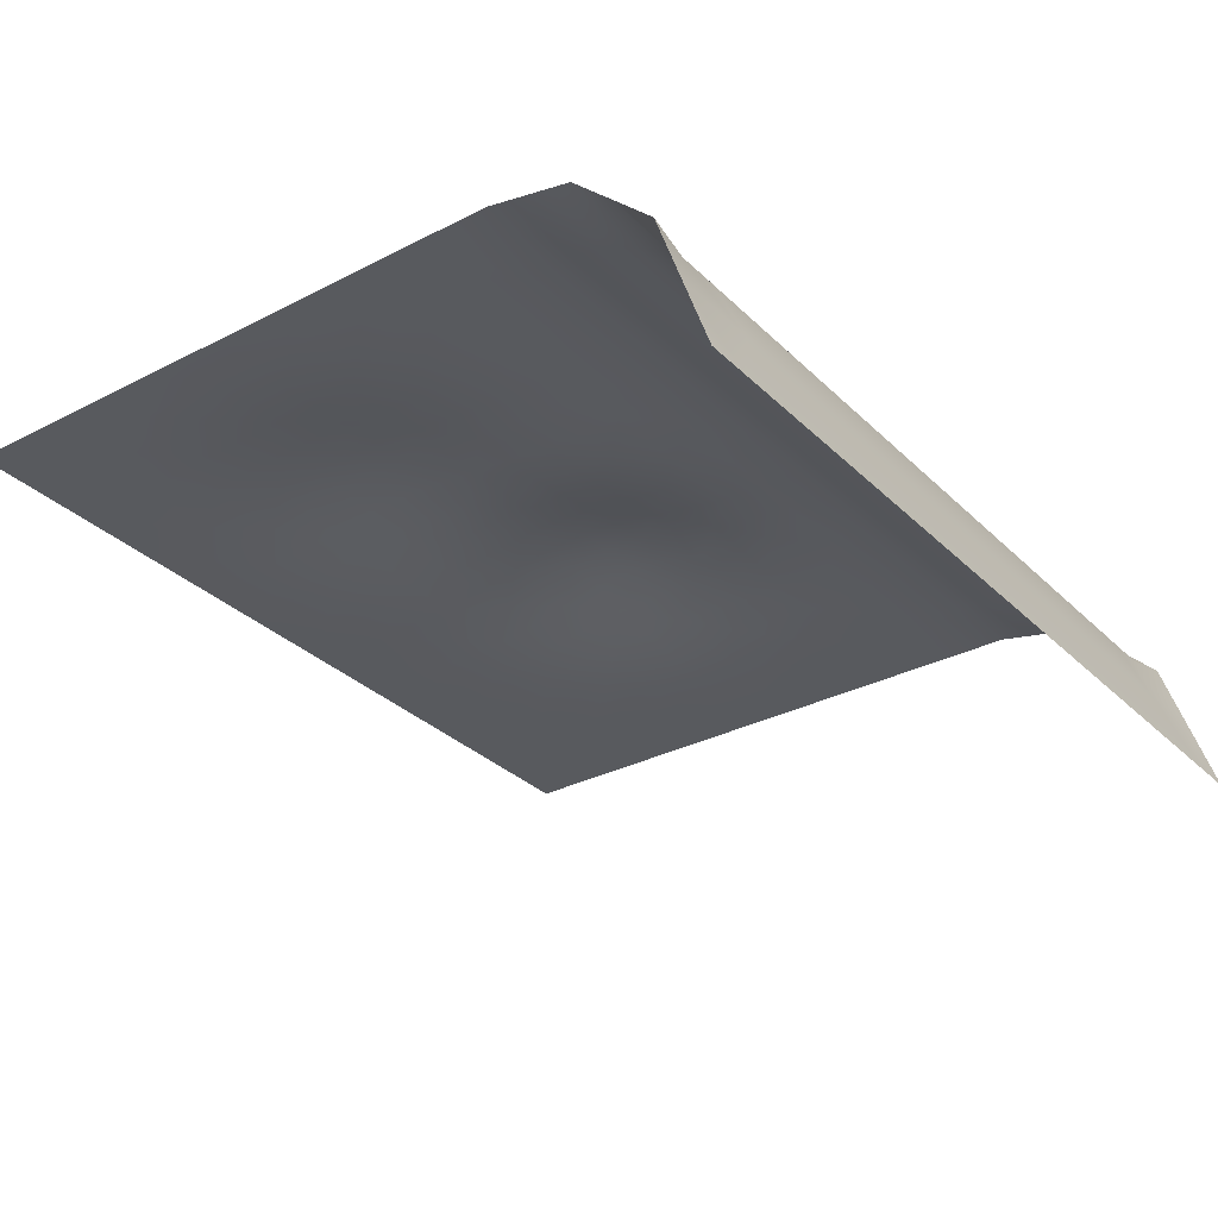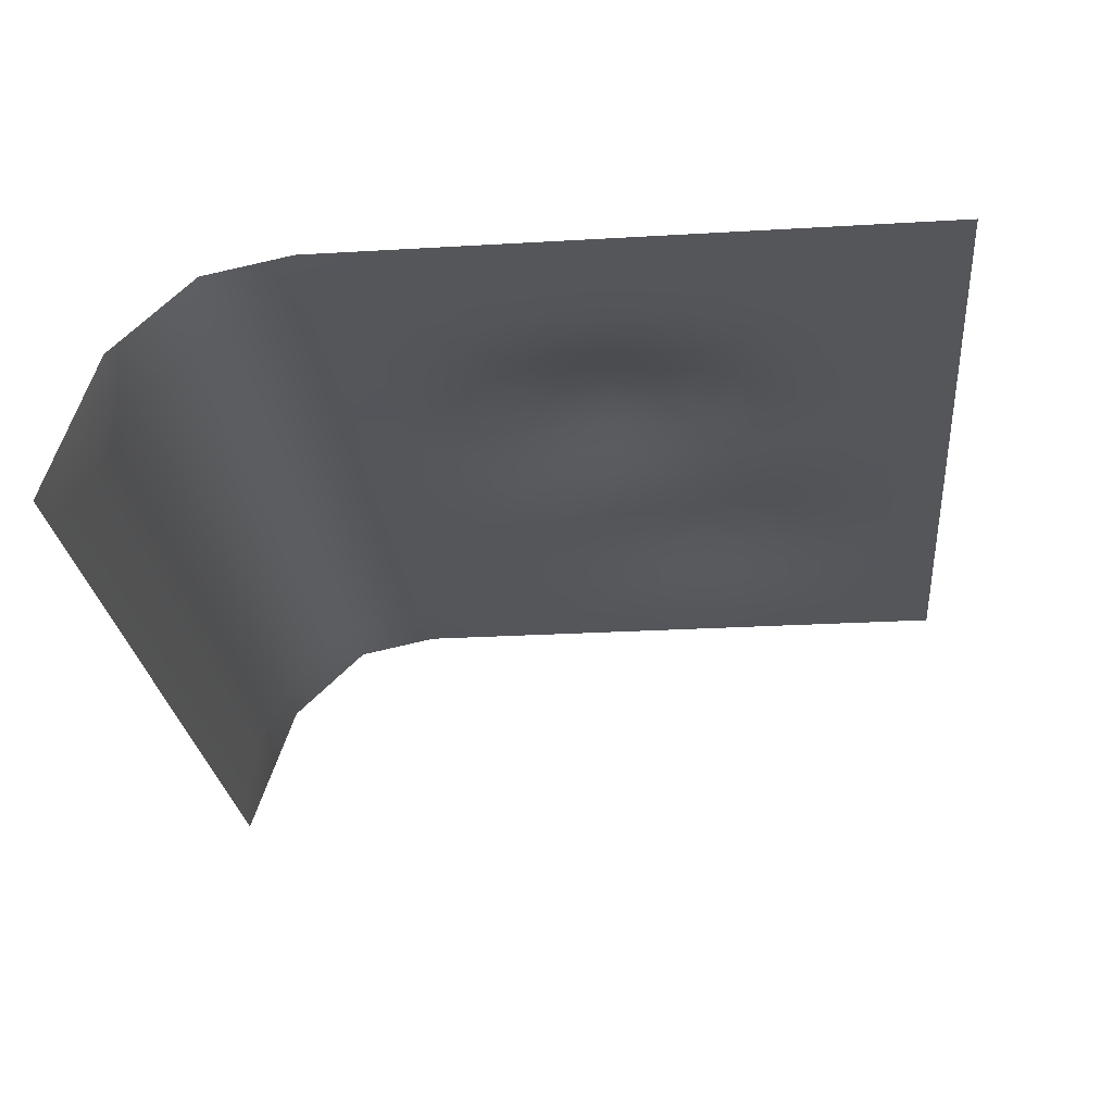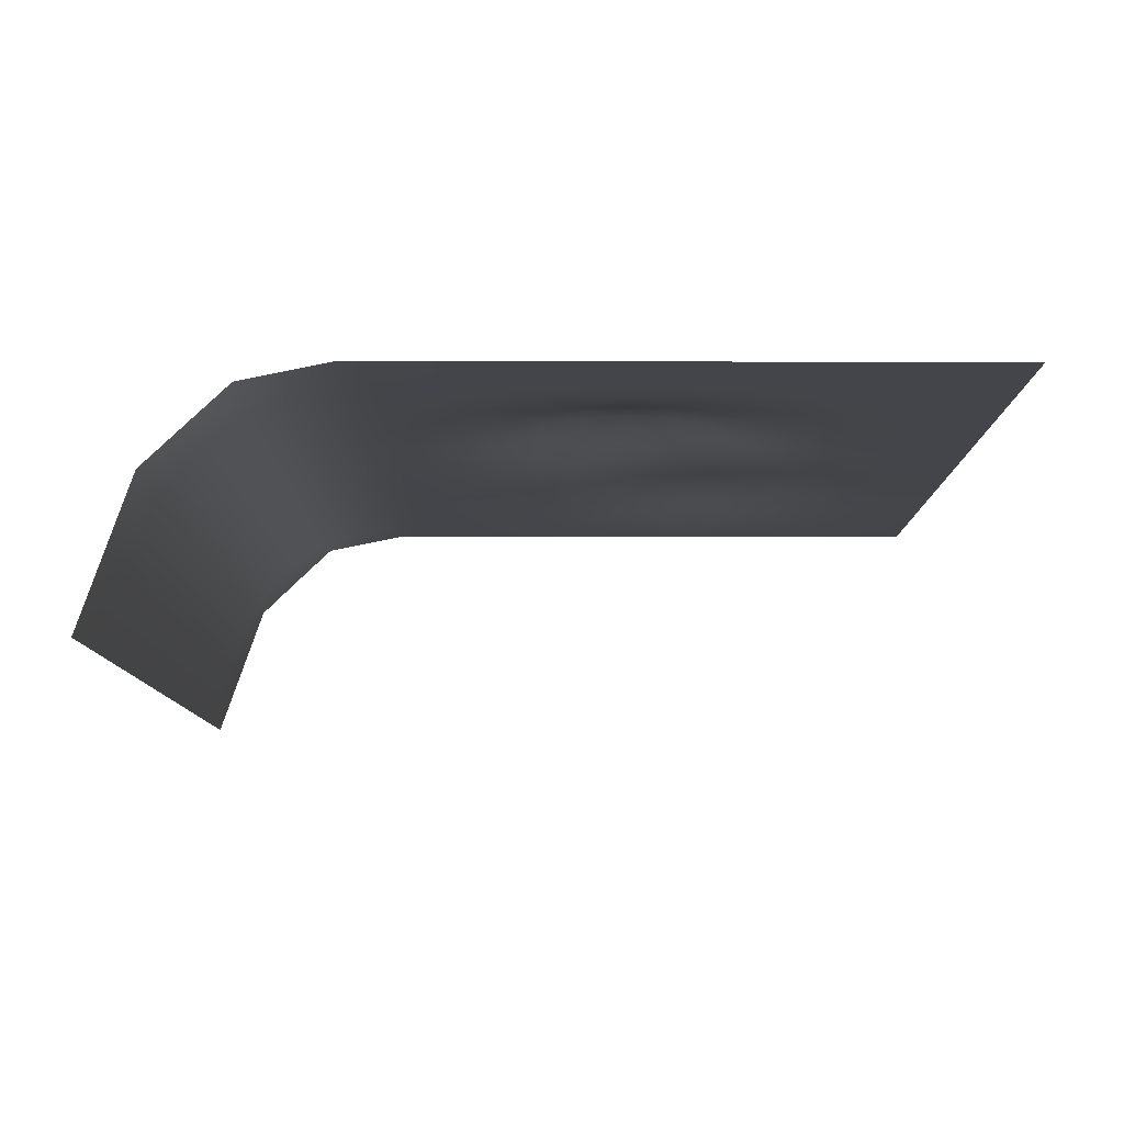
<metadata>
{"format":"obj","ext":"obj","renderer":"f3d","projection":"perspective","resolution":1024,"background":"white","views":[{"elev":-31.0,"azim":126.4,"up":"+Y"},{"elev":-25.6,"azim":-84.6,"up":"+Y"},{"elev":-9.3,"azim":-90.2,"up":"+Y"}]}
</metadata>
<code>
g default
v -3 -0 3
v -2.4 -0 3
v -1.8 -0 3
v -1.2 -0 3
v -0.6 -0 3
v 0 -0 3
v 0.6 -0 3
v 1.2 -0 3
v 1.8 -0 3
v 2.4 -0 3
v 3 -0 3
v -3 -0 2.4
v -2.4 -0 2.4
v -1.8 2.3e-05 2.4
v -1.2 0.000369 2.4
v -0.6 0.001433 2.4
v 0 0.001319 2.4
v 0.6 0.007461 2.4
v 1.2 0.01482 2.4
v 1.8 0.007438 2.4
v 2.4 0.00095 2.4
v 3 -0 2.4
v -3 -0 1.8
v -2.4 2.3e-05 1.8
v -1.8 0.001765 1.8
v -1.2 0.01382 1.8
v -0.6 0.02773 1.8
v 0 0.02123 1.8
v 0.6 0.05053 1.8
v 1.2 0.07911 1.8
v 1.8 0.04877 1.8
v 2.4 0.007438 1.8
v 3 -0 1.8
v -3 -0 1.2
v -2.4 0.000369 1.2
v -1.8 0.01382 1.2
v -1.2 0.09059 1.2
v -0.6 0.1477 1.2
v 0 0.1052 1.2
v 0.6 0.09288 1.2
v 1.2 0.1224 1.2
v 1.8 0.07909 1.2
v 2.4 0.01482 1.2
v 3 -0 1.2
v -3 -0 0.6
v -2.4 0.001421 0.6
v -1.8 0.02753 0.6
v -1.2 0.1469 0.6
v -0.6 0.2269 0.6
v 0 0.1542 0.6
v 0.6 0.07627 0.6
v 1.2 0.08051 0.6
v 1.8 0.04877 0.6
v 2.4 0.007438 0.6
v 3 -0 0.6
v -3 0 0
v -2.4 0.000369 -0
v -1.8 0.01382 -0
v -1.2 0.09059 -0
v -0.6 0.1469 -0
v 0 0.09152 -0
v 0.6 0.02125 -0
v 1.2 0.01519 -0
v 1.8 0.007438 -0
v 2.4 0.00095 -0
v 3 0 0
v -3 0 -0.6
v -2.4 2.3e-05 -0.6
v -1.8 0.001765 -0.6
v -1.2 0.01382 -0.6
v -0.6 0.02753 -0.6
v 0 0.01383 -0.6
v 0.6 0.001964 -0.6
v 1.2 0.000788 -0.6
v 1.8 0.000199 -0.6
v 2.4 1.3e-05 -0.6
v 3 0 -0.6
v -3 0 -1.2
v -2.4 -0.01542 -1.2
v -1.8 -0.01539 -1.2
v -1.2 -0.01505 -1.2
v -0.6 -0.014 -1.2
v 0 -0.01505 -1.2
v 0.6 -0.01539 -1.2
v 1.2 -0.01542 -1.2
v 1.8 -0.01542 -1.2
v 2.4 -0.01542 -1.2
v 3 0 -1.2
v -3 -0.1233 -1.8
v -2.4 -0.1737 -1.794
v -1.8 -0.1737 -1.794
v -1.2 -0.1737 -1.794
v -0.6 -0.1737 -1.794
v 0 -0.1737 -1.794
v 0.6 -0.1737 -1.794
v 1.2 -0.1737 -1.794
v 1.8 -0.1737 -1.794
v 2.4 -0.1737 -1.794
v 3 -0.1233 -1.8
v -3 -0.6496 -2.354
v -2.4 -0.708 -2.327
v -1.8 -0.708 -2.327
v -1.2 -0.708 -2.327
v -0.6 -0.708 -2.327
v 0 -0.708 -2.327
v 0.6 -0.708 -2.327
v 1.2 -0.708 -2.327
v 1.8 -0.708 -2.327
v 2.4 -0.708 -2.327
v 3 -0.6496 -2.354
v -3 -1.643 -2.697
v -2.4 -1.643 -2.697
v -1.8 -1.643 -2.697
v -1.2 -1.643 -2.697
v -0.6 -1.643 -2.697
v 0 -1.643 -2.697
v 0.6 -1.643 -2.697
v 1.2 -1.643 -2.697
v 1.8 -1.643 -2.697
v 2.4 -1.643 -2.697
v 3 -1.643 -2.697
v -2.7 -0 3
v -3 -0 2.7
v -2.1 -0 3
v -2.4 -0 2.7
v -1.5 -0 3
v -1.8 -0 2.7
v -0.9 -0 3
v -1.2 -0 2.7
v -0.3 -0 3
v -0.6 -0 2.7
v 0.3 -0 3
v 0 5e-05 2.7
v 0.9 -0 3
v 0.6 0.000795 2.7
v 1.5 -0 3
v 1.2 0.003059 2.7
v 2.1 -0 3
v 1.8 0.000795 2.7
v 2.7 -0 3
v 2.4 5e-05 2.7
v 3 -0 2.7
v -2.7 -0 2.4
v -3 -0 2.1
v -2.1 -0 2.4
v -2.4 -0 2.1
v -1.5 9.4e-05 2.4
v -1.8 9.4e-05 2.1
v -0.9 0.00101 2.4
v -1.2 0.001478 2.1
v -0.3 0.00106 2.4
v -0.6 0.005733 2.1
v 0.3 0.003642 2.4
v 0 0.005026 2.1
v 0.9 0.01221 2.4
v 0.6 0.02587 2.1
v 1.5 0.01221 2.4
v 1.2 0.04399 2.1
v 2.1 0.003548 2.4
v 1.8 0.02577 2.1
v 2.7 5e-05 2.4
v 2.4 0.003548 2.1
v 3 -0 2.1
v -2.7 -0 1.8
v -3 -0 1.5
v -2.1 9.4e-05 1.8
v -2.4 9.4e-05 1.5
v -1.5 0.006591 1.8
v -1.8 0.006591 1.5
v -0.9 0.02269 1.8
v -1.2 0.04788 1.5
v -0.3 0.02347 1.8
v -0.6 0.08225 1.5
v 0.3 0.03235 1.8
v 0 0.05999 1.5
v 0.9 0.06947 1.8
v 0.6 0.07595 1.5
v 1.5 0.06938 1.8
v 1.2 0.1087 1.5
v 2.1 0.02577 1.8
v 1.8 0.06938 1.5
v 2.7 0.000795 1.8
v 2.4 0.01221 1.5
v 3 -0 1.5
v -2.7 -0 1.2
v -3 -0 0.9
v -2.1 0.001478 1.2
v -2.4 0.00101 0.9
v -1.5 0.04788 1.2
v -1.8 0.02269 0.9
v -0.9 0.1289 1.2
v -1.2 0.1289 0.9
v -0.3 0.1318 1.2
v -0.6 0.2023 0.9
v 0.3 0.09175 1.2
v 0 0.1409 0.9
v 0.9 0.1101 1.2
v 0.6 0.09203 0.9
v 1.5 0.1086 1.2
v 1.2 0.1096 0.9
v 2.1 0.04399 1.2
v 1.8 0.06938 0.9
v 2.7 0.003059 1.2
v 2.4 0.01221 0.9
v 3 -0 0.9
v -2.7 -0 0.6
v -3 -0 0.3
v -2.1 0.005683 0.6
v -2.4 0.00101 0.3
v -1.5 0.08172 0.6
v -1.8 0.02269 0.3
v -0.9 0.2018 0.6
v -1.2 0.1289 0.3
v -0.3 0.2025 0.6
v -0.6 0.2018 0.3
v 0.3 0.1074 0.6
v 0 0.1323 0.3
v 0.9 0.07506 0.6
v 0.6 0.04845 0.3
v 1.5 0.06938 0.6
v 1.2 0.045 0.3
v 2.1 0.02577 0.6
v 1.8 0.02577 0.3
v 2.7 0.000795 0.6
v 2.4 0.003548 0.3
v 3 -0 0.3
v -2.7 0 -0
v -3 0 -0.3
v -2.1 0.001478 -0
v -2.4 9.4e-05 -0.3
v -1.5 0.04788 -0
v -1.8 0.006591 -0.3
v -0.9 0.1289 -0
v -1.2 0.04788 -0.3
v -0.3 0.1289 -0
v -0.6 0.08172 -0.3
v 0.3 0.05141 -0
v 0 0.04793 -0.3
v 0.9 0.01369 -0
v 0.6 0.007387 -0.3
v 1.5 0.01221 -0
v 1.2 0.003153 -0.3
v 2.1 0.003548 -0
v 1.8 0.000795 -0.3
v 2.7 5e-05 -0
v 2.4 5e-05 -0.3
v 3 0 -0.3
v -2.7 0 -0.6
v -3 0 -0.9
v -2.1 9.4e-05 -0.6
v -2.4 0 -0.9
v -1.5 0.006591 -0.6
v -1.8 9.4e-05 -0.9
v -0.9 0.02269 -0.6
v -1.2 0.001478 -0.9
v -0.3 0.02269 -0.6
v -0.6 0.005683 -0.9
v 0.3 0.006642 -0.6
v 0 0.001478 -0.9
v 0.9 0.000637 -0.6
v 0.6 9.4e-05 -0.9
v 1.5 0.000543 -0.6
v 1.2 0 -0.9
v 2.1 5e-05 -0.6
v 1.8 0 -0.9
v 2.7 0 -0.6
v 2.4 0 -0.9
v 3 0 -0.9
v -2.7 -0.01542 -1.2
v -3 -0.06166 -1.5
v -2.1 -0.01542 -1.2
v -2.4 -0.06166 -1.5
v -1.5 -0.01532 -1.2
v -1.8 -0.06166 -1.5
v -0.9 -0.01441 -1.2
v -1.2 -0.06166 -1.5
v -0.3 -0.01441 -1.2
v -0.6 -0.06166 -1.5
v 0.3 -0.01532 -1.2
v 0 -0.06166 -1.5
v 0.9 -0.01542 -1.2
v 0.6 -0.06166 -1.5
v 1.5 -0.01542 -1.2
v 1.2 -0.06166 -1.5
v 2.1 -0.01542 -1.2
v 1.8 -0.06166 -1.5
v 2.7 -0.01542 -1.2
v 2.4 -0.06166 -1.5
v 3 -0.06166 -1.5
v -2.7 -0.1737 -1.794
v -3 -0.3865 -2.077
v -2.1 -0.1737 -1.794
v -2.4 -0.3865 -2.077
v -1.5 -0.1737 -1.794
v -1.8 -0.3865 -2.077
v -0.9 -0.1737 -1.794
v -1.2 -0.3865 -2.077
v -0.3 -0.1737 -1.794
v -0.6 -0.3865 -2.077
v 0.3 -0.1737 -1.794
v 0 -0.3865 -2.077
v 0.9 -0.1737 -1.794
v 0.6 -0.3865 -2.077
v 1.5 -0.1737 -1.794
v 1.2 -0.3865 -2.077
v 2.1 -0.1737 -1.794
v 1.8 -0.3865 -2.077
v 2.7 -0.1737 -1.794
v 2.4 -0.3865 -2.077
v 3 -0.3865 -2.077
v -2.7 -0.708 -2.327
v -3 -1.146 -2.525
v -2.1 -0.708 -2.327
v -2.4 -1.146 -2.525
v -1.5 -0.708 -2.327
v -1.8 -1.146 -2.525
v -0.9 -0.708 -2.327
v -1.2 -1.146 -2.525
v -0.3 -0.708 -2.327
v -0.6 -1.146 -2.525
v 0.3 -0.708 -2.327
v 0 -1.146 -2.525
v 0.9 -0.708 -2.327
v 0.6 -1.146 -2.525
v 1.5 -0.708 -2.327
v 1.2 -1.146 -2.525
v 2.1 -0.708 -2.327
v 1.8 -1.146 -2.525
v 2.7 -0.708 -2.327
v 2.4 -1.146 -2.525
v 3 -1.146 -2.525
v -2.7 -1.643 -2.697
v -2.1 -1.643 -2.697
v -1.5 -1.643 -2.697
v -0.9 -1.643 -2.697
v -0.3 -1.643 -2.697
v 0.3 -1.643 -2.697
v 0.9 -1.643 -2.697
v 1.5 -1.643 -2.697
v 2.1 -1.643 -2.697
v 2.7 -1.643 -2.697
v -2.7 -0 2.7
v -2.1 -0 2.7
v -1.5 -0 2.7
v -0.9 -0 2.7
v -0.3 -0 2.7
v 0.3 0.000202 2.7
v 0.9 0.002174 2.7
v 1.5 0.002174 2.7
v 2.1 0.000202 2.7
v 2.7 -0 2.7
v -2.7 -0 2.1
v -2.1 -0 2.1
v -1.5 0.000375 2.1
v -0.9 0.004038 2.1
v -0.3 0.00424 2.1
v 0.3 0.01356 2.1
v 0.9 0.03798 2.1
v 1.5 0.03798 2.1
v 2.1 0.01318 2.1
v 2.7 0.000202 2.1
v -2.7 -0 1.5
v -2.1 0.000375 1.5
v -1.5 0.02449 1.5
v -0.9 0.07056 1.5
v -0.3 0.07266 1.5
v 0.3 0.06241 1.5
v 0.9 0.09667 1.5
v 1.5 0.0963 1.5
v 2.1 0.03798 1.5
v 2.7 0.002174 1.5
v -2.7 -0 0.9
v -2.1 0.004038 0.9
v -1.5 0.07056 0.9
v -0.9 0.1789 0.9
v -0.3 0.1809 0.9
v 0.3 0.1084 0.9
v 0.9 0.1003 0.9
v 1.5 0.0963 0.9
v 2.1 0.03798 0.9
v 2.7 0.002174 0.9
v -2.7 -0 0.3
v -2.1 0.004038 0.3
v -1.5 0.07056 0.3
v -0.9 0.1789 0.3
v -0.3 0.179 0.3
v 0.3 0.08368 0.3
v 0.9 0.04202 0.3
v 1.5 0.03798 0.3
v 2.1 0.01318 0.3
v 2.7 0.000202 0.3
v -2.7 0 -0.3
v -2.1 0.000375 -0.3
v -1.5 0.02449 -0.3
v -0.9 0.07056 -0.3
v -0.3 0.07056 -0.3
v 0.3 0.02469 -0.3
v 0.9 0.002548 -0.3
v 1.5 0.002174 -0.3
v 2.1 0.000202 -0.3
v 2.7 0 -0.3
v -2.7 0 -0.9
v -2.1 0 -0.9
v -1.5 0.000375 -0.9
v -0.9 0.004038 -0.9
v -0.3 0.004038 -0.9
v 0.3 0.000375 -0.9
v 0.9 0 -0.9
v 1.5 0 -0.9
v 2.1 0 -0.9
v 2.7 0 -0.9
v -2.7 -0.06166 -1.5
v -2.1 -0.06166 -1.5
v -1.5 -0.06166 -1.5
v -0.9 -0.06166 -1.5
v -0.3 -0.06166 -1.5
v 0.3 -0.06166 -1.5
v 0.9 -0.06166 -1.5
v 1.5 -0.06166 -1.5
v 2.1 -0.06166 -1.5
v 2.7 -0.06166 -1.5
v -2.7 -0.3865 -2.077
v -2.1 -0.3865 -2.077
v -1.5 -0.3865 -2.077
v -0.9 -0.3865 -2.077
v -0.3 -0.3865 -2.077
v 0.3 -0.3865 -2.077
v 0.9 -0.3865 -2.077
v 1.5 -0.3865 -2.077
v 2.1 -0.3865 -2.077
v 2.7 -0.3865 -2.077
v -2.7 -1.146 -2.525
v -2.1 -1.146 -2.525
v -1.5 -1.146 -2.525
v -0.9 -1.146 -2.525
v -0.3 -1.146 -2.525
v 0.3 -1.146 -2.525
v 0.9 -1.146 -2.525
v 1.5 -1.146 -2.525
v 2.1 -1.146 -2.525
v 2.7 -1.146 -2.525
g pPlane6
f 122 2 125 342
f 125 13 143 342
f 143 12 123 342
f 123 1 122 342
f 124 3 127 343
f 127 14 145 343
f 145 13 125 343
f 125 2 124 343
f 126 4 129 344
f 129 15 147 344
f 147 14 127 344
f 127 3 126 344
f 128 5 131 345
f 131 16 149 345
f 149 15 129 345
f 129 4 128 345
f 130 6 133 346
f 133 17 151 346
f 151 16 131 346
f 131 5 130 346
f 132 7 135 347
f 135 18 153 347
f 153 17 133 347
f 133 6 132 347
f 134 8 137 348
f 137 19 155 348
f 155 18 135 348
f 135 7 134 348
f 136 9 139 349
f 139 20 157 349
f 157 19 137 349
f 137 8 136 349
f 138 10 141 350
f 141 21 159 350
f 159 20 139 350
f 139 9 138 350
f 140 11 142 351
f 142 22 161 351
f 161 21 141 351
f 141 10 140 351
f 143 13 146 352
f 146 24 164 352
f 164 23 144 352
f 144 12 143 352
f 145 14 148 353
f 148 25 166 353
f 166 24 146 353
f 146 13 145 353
f 147 15 150 354
f 150 26 168 354
f 168 25 148 354
f 148 14 147 354
f 149 16 152 355
f 152 27 170 355
f 170 26 150 355
f 150 15 149 355
f 151 17 154 356
f 154 28 172 356
f 172 27 152 356
f 152 16 151 356
f 153 18 156 357
f 156 29 174 357
f 174 28 154 357
f 154 17 153 357
f 155 19 158 358
f 158 30 176 358
f 176 29 156 358
f 156 18 155 358
f 157 20 160 359
f 160 31 178 359
f 178 30 158 359
f 158 19 157 359
f 159 21 162 360
f 162 32 180 360
f 180 31 160 360
f 160 20 159 360
f 161 22 163 361
f 163 33 182 361
f 182 32 162 361
f 162 21 161 361
f 164 24 167 362
f 167 35 185 362
f 185 34 165 362
f 165 23 164 362
f 166 25 169 363
f 169 36 187 363
f 187 35 167 363
f 167 24 166 363
f 168 26 171 364
f 171 37 189 364
f 189 36 169 364
f 169 25 168 364
f 170 27 173 365
f 173 38 191 365
f 191 37 171 365
f 171 26 170 365
f 172 28 175 366
f 175 39 193 366
f 193 38 173 366
f 173 27 172 366
f 174 29 177 367
f 177 40 195 367
f 195 39 175 367
f 175 28 174 367
f 176 30 179 368
f 179 41 197 368
f 197 40 177 368
f 177 29 176 368
f 178 31 181 369
f 181 42 199 369
f 199 41 179 369
f 179 30 178 369
f 180 32 183 370
f 183 43 201 370
f 201 42 181 370
f 181 31 180 370
f 182 33 184 371
f 184 44 203 371
f 203 43 183 371
f 183 32 182 371
f 185 35 188 372
f 188 46 206 372
f 206 45 186 372
f 186 34 185 372
f 187 36 190 373
f 190 47 208 373
f 208 46 188 373
f 188 35 187 373
f 189 37 192 374
f 192 48 210 374
f 210 47 190 374
f 190 36 189 374
f 191 38 194 375
f 194 49 212 375
f 212 48 192 375
f 192 37 191 375
f 193 39 196 376
f 196 50 214 376
f 214 49 194 376
f 194 38 193 376
f 195 40 198 377
f 198 51 216 377
f 216 50 196 377
f 196 39 195 377
f 197 41 200 378
f 200 52 218 378
f 218 51 198 378
f 198 40 197 378
f 199 42 202 379
f 202 53 220 379
f 220 52 200 379
f 200 41 199 379
f 201 43 204 380
f 204 54 222 380
f 222 53 202 380
f 202 42 201 380
f 203 44 205 381
f 205 55 224 381
f 224 54 204 381
f 204 43 203 381
f 206 46 209 382
f 209 57 227 382
f 227 56 207 382
f 207 45 206 382
f 208 47 211 383
f 211 58 229 383
f 229 57 209 383
f 209 46 208 383
f 210 48 213 384
f 213 59 231 384
f 231 58 211 384
f 211 47 210 384
f 212 49 215 385
f 215 60 233 385
f 233 59 213 385
f 213 48 212 385
f 214 50 217 386
f 217 61 235 386
f 235 60 215 386
f 215 49 214 386
f 216 51 219 387
f 219 62 237 387
f 237 61 217 387
f 217 50 216 387
f 218 52 221 388
f 221 63 239 388
f 239 62 219 388
f 219 51 218 388
f 220 53 223 389
f 223 64 241 389
f 241 63 221 389
f 221 52 220 389
f 222 54 225 390
f 225 65 243 390
f 243 64 223 390
f 223 53 222 390
f 224 55 226 391
f 226 66 245 391
f 245 65 225 391
f 225 54 224 391
f 227 57 230 392
f 230 68 248 392
f 248 67 228 392
f 228 56 227 392
f 229 58 232 393
f 232 69 250 393
f 250 68 230 393
f 230 57 229 393
f 231 59 234 394
f 234 70 252 394
f 252 69 232 394
f 232 58 231 394
f 233 60 236 395
f 236 71 254 395
f 254 70 234 395
f 234 59 233 395
f 235 61 238 396
f 238 72 256 396
f 256 71 236 396
f 236 60 235 396
f 237 62 240 397
f 240 73 258 397
f 258 72 238 397
f 238 61 237 397
f 239 63 242 398
f 242 74 260 398
f 260 73 240 398
f 240 62 239 398
f 241 64 244 399
f 244 75 262 399
f 262 74 242 399
f 242 63 241 399
f 243 65 246 400
f 246 76 264 400
f 264 75 244 400
f 244 64 243 400
f 245 66 247 401
f 247 77 266 401
f 266 76 246 401
f 246 65 245 401
f 248 68 251 402
f 251 79 269 402
f 269 78 249 402
f 249 67 248 402
f 250 69 253 403
f 253 80 271 403
f 271 79 251 403
f 251 68 250 403
f 252 70 255 404
f 255 81 273 404
f 273 80 253 404
f 253 69 252 404
f 254 71 257 405
f 257 82 275 405
f 275 81 255 405
f 255 70 254 405
f 256 72 259 406
f 259 83 277 406
f 277 82 257 406
f 257 71 256 406
f 258 73 261 407
f 261 84 279 407
f 279 83 259 407
f 259 72 258 407
f 260 74 263 408
f 263 85 281 408
f 281 84 261 408
f 261 73 260 408
f 262 75 265 409
f 265 86 283 409
f 283 85 263 409
f 263 74 262 409
f 264 76 267 410
f 267 87 285 410
f 285 86 265 410
f 265 75 264 410
f 266 77 268 411
f 268 88 287 411
f 287 87 267 411
f 267 76 266 411
f 269 79 272 412
f 272 90 290 412
f 290 89 270 412
f 270 78 269 412
f 271 80 274 413
f 274 91 292 413
f 292 90 272 413
f 272 79 271 413
f 273 81 276 414
f 276 92 294 414
f 294 91 274 414
f 274 80 273 414
f 275 82 278 415
f 278 93 296 415
f 296 92 276 415
f 276 81 275 415
f 277 83 280 416
f 280 94 298 416
f 298 93 278 416
f 278 82 277 416
f 279 84 282 417
f 282 95 300 417
f 300 94 280 417
f 280 83 279 417
f 281 85 284 418
f 284 96 302 418
f 302 95 282 418
f 282 84 281 418
f 283 86 286 419
f 286 97 304 419
f 304 96 284 419
f 284 85 283 419
f 285 87 288 420
f 288 98 306 420
f 306 97 286 420
f 286 86 285 420
f 287 88 289 421
f 289 99 308 421
f 308 98 288 421
f 288 87 287 421
f 290 90 293 422
f 293 101 311 422
f 311 100 291 422
f 291 89 290 422
f 292 91 295 423
f 295 102 313 423
f 313 101 293 423
f 293 90 292 423
f 294 92 297 424
f 297 103 315 424
f 315 102 295 424
f 295 91 294 424
f 296 93 299 425
f 299 104 317 425
f 317 103 297 425
f 297 92 296 425
f 298 94 301 426
f 301 105 319 426
f 319 104 299 426
f 299 93 298 426
f 300 95 303 427
f 303 106 321 427
f 321 105 301 427
f 301 94 300 427
f 302 96 305 428
f 305 107 323 428
f 323 106 303 428
f 303 95 302 428
f 304 97 307 429
f 307 108 325 429
f 325 107 305 429
f 305 96 304 429
f 306 98 309 430
f 309 109 327 430
f 327 108 307 430
f 307 97 306 430
f 308 99 310 431
f 310 110 329 431
f 329 109 309 431
f 309 98 308 431
f 311 101 314 432
f 314 112 332 432
f 332 111 312 432
f 312 100 311 432
f 313 102 316 433
f 316 113 333 433
f 333 112 314 433
f 314 101 313 433
f 315 103 318 434
f 318 114 334 434
f 334 113 316 434
f 316 102 315 434
f 317 104 320 435
f 320 115 335 435
f 335 114 318 435
f 318 103 317 435
f 319 105 322 436
f 322 116 336 436
f 336 115 320 436
f 320 104 319 436
f 321 106 324 437
f 324 117 337 437
f 337 116 322 437
f 322 105 321 437
f 323 107 326 438
f 326 118 338 438
f 338 117 324 438
f 324 106 323 438
f 325 108 328 439
f 328 119 339 439
f 339 118 326 439
f 326 107 325 439
f 327 109 330 440
f 330 120 340 440
f 340 119 328 440
f 328 108 327 440
f 329 110 331 441
f 331 121 341 441
f 341 120 330 441
f 330 109 329 441

</code>
